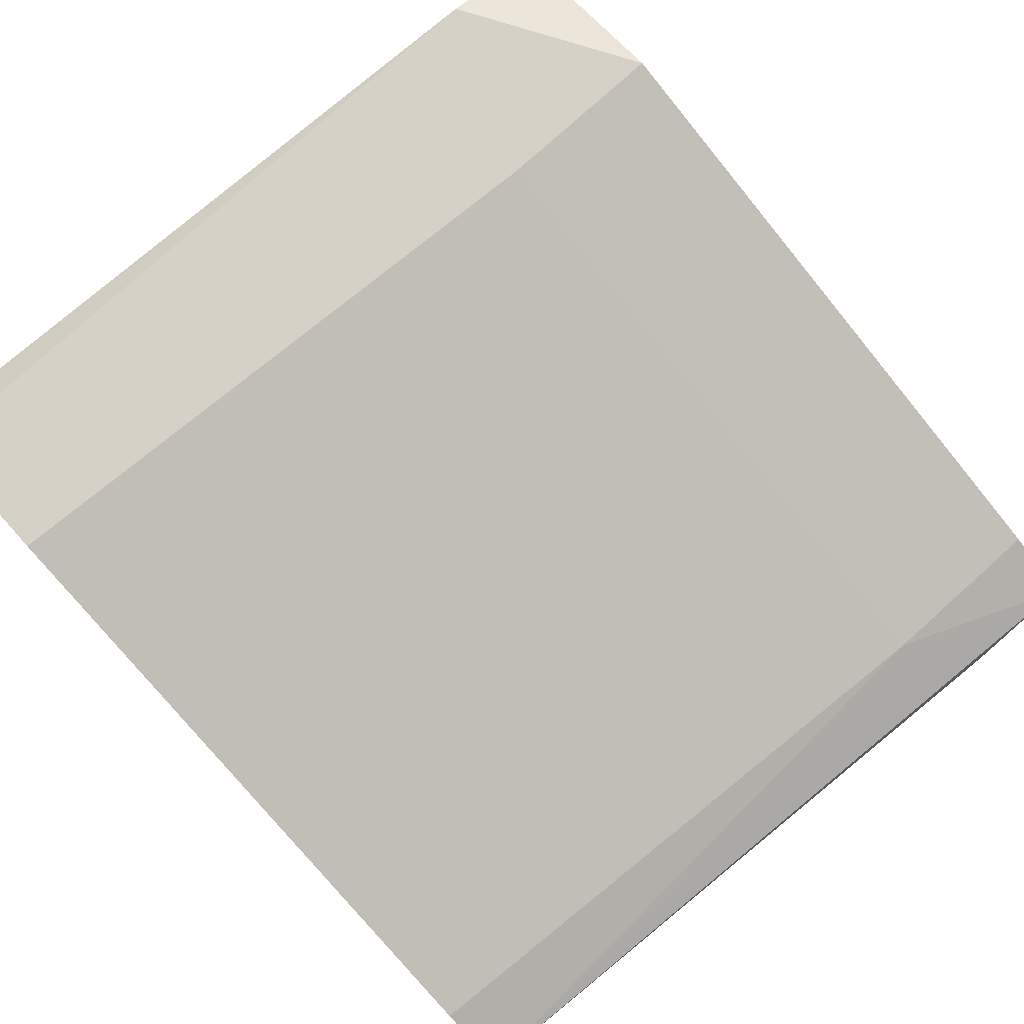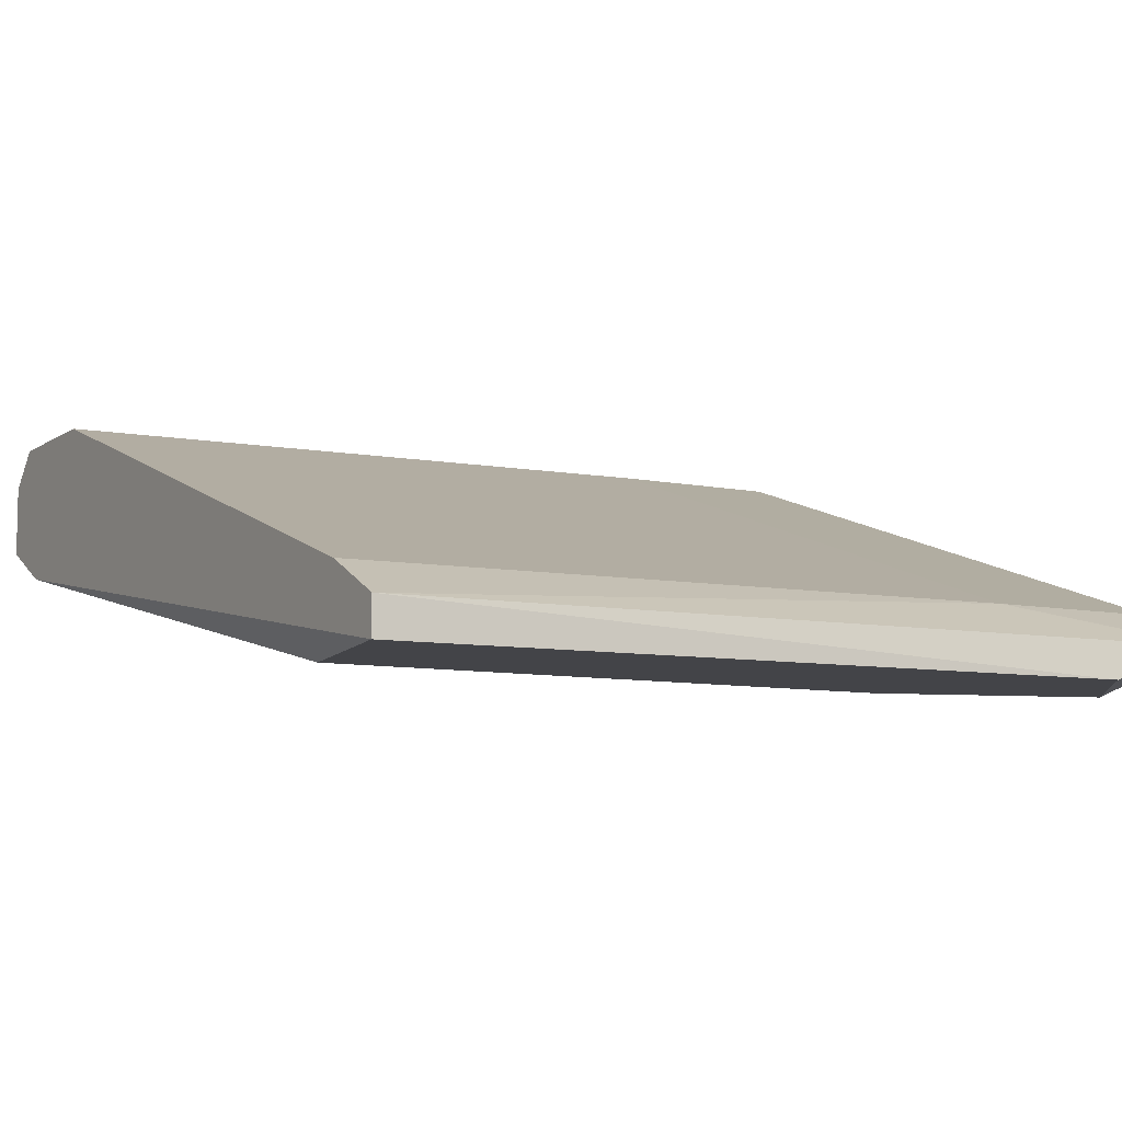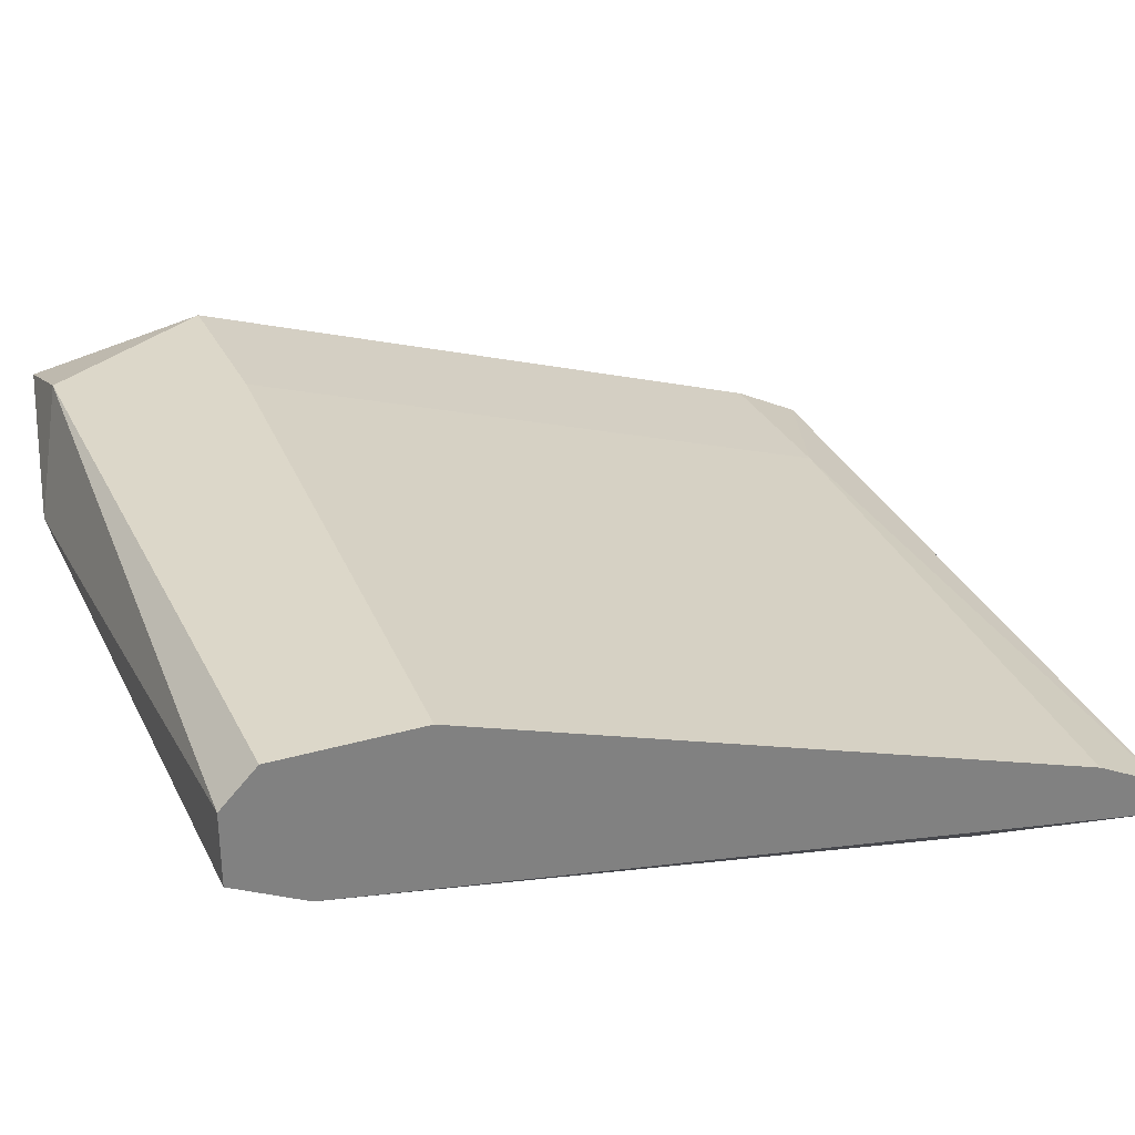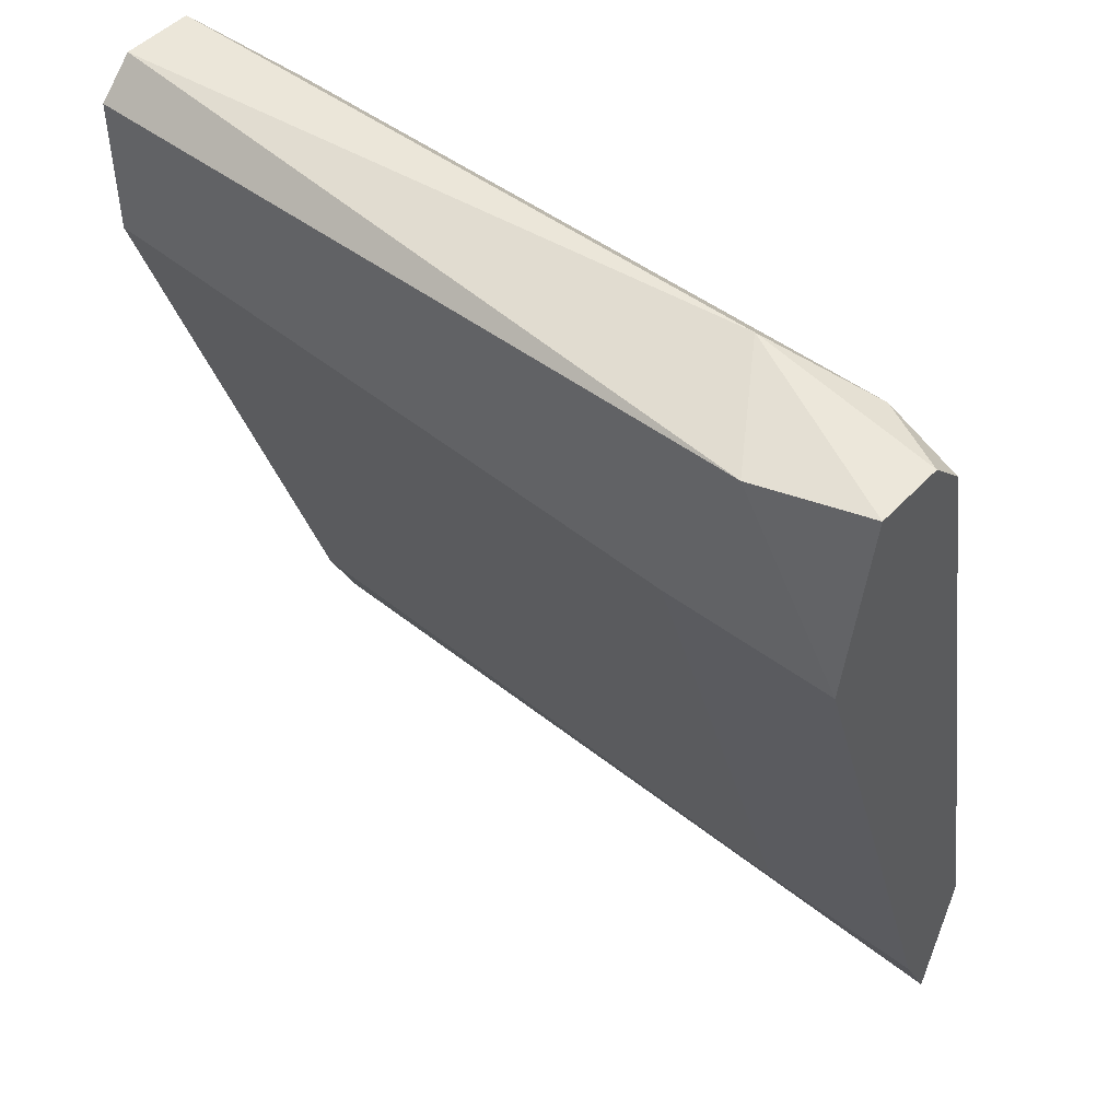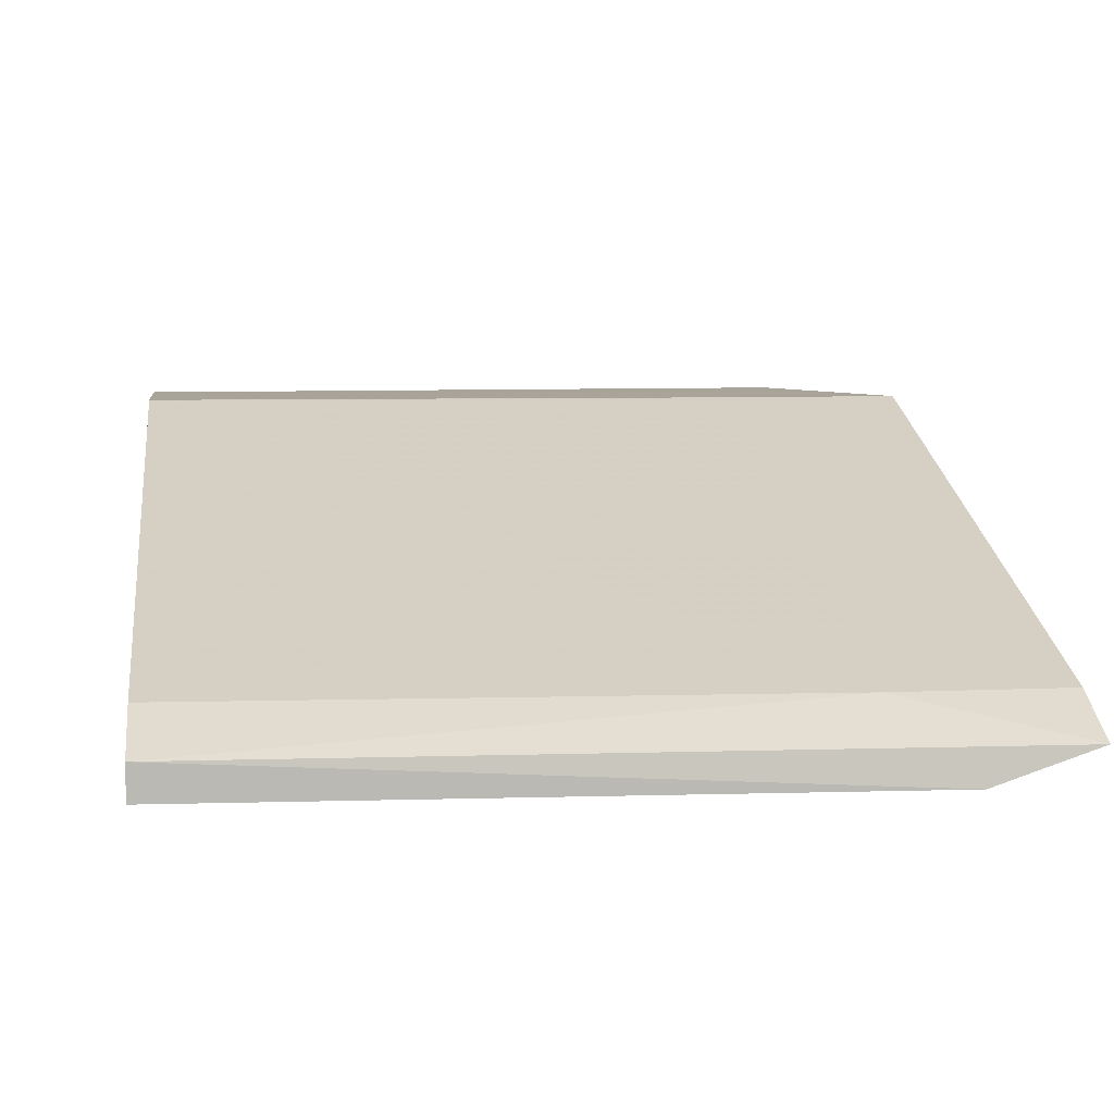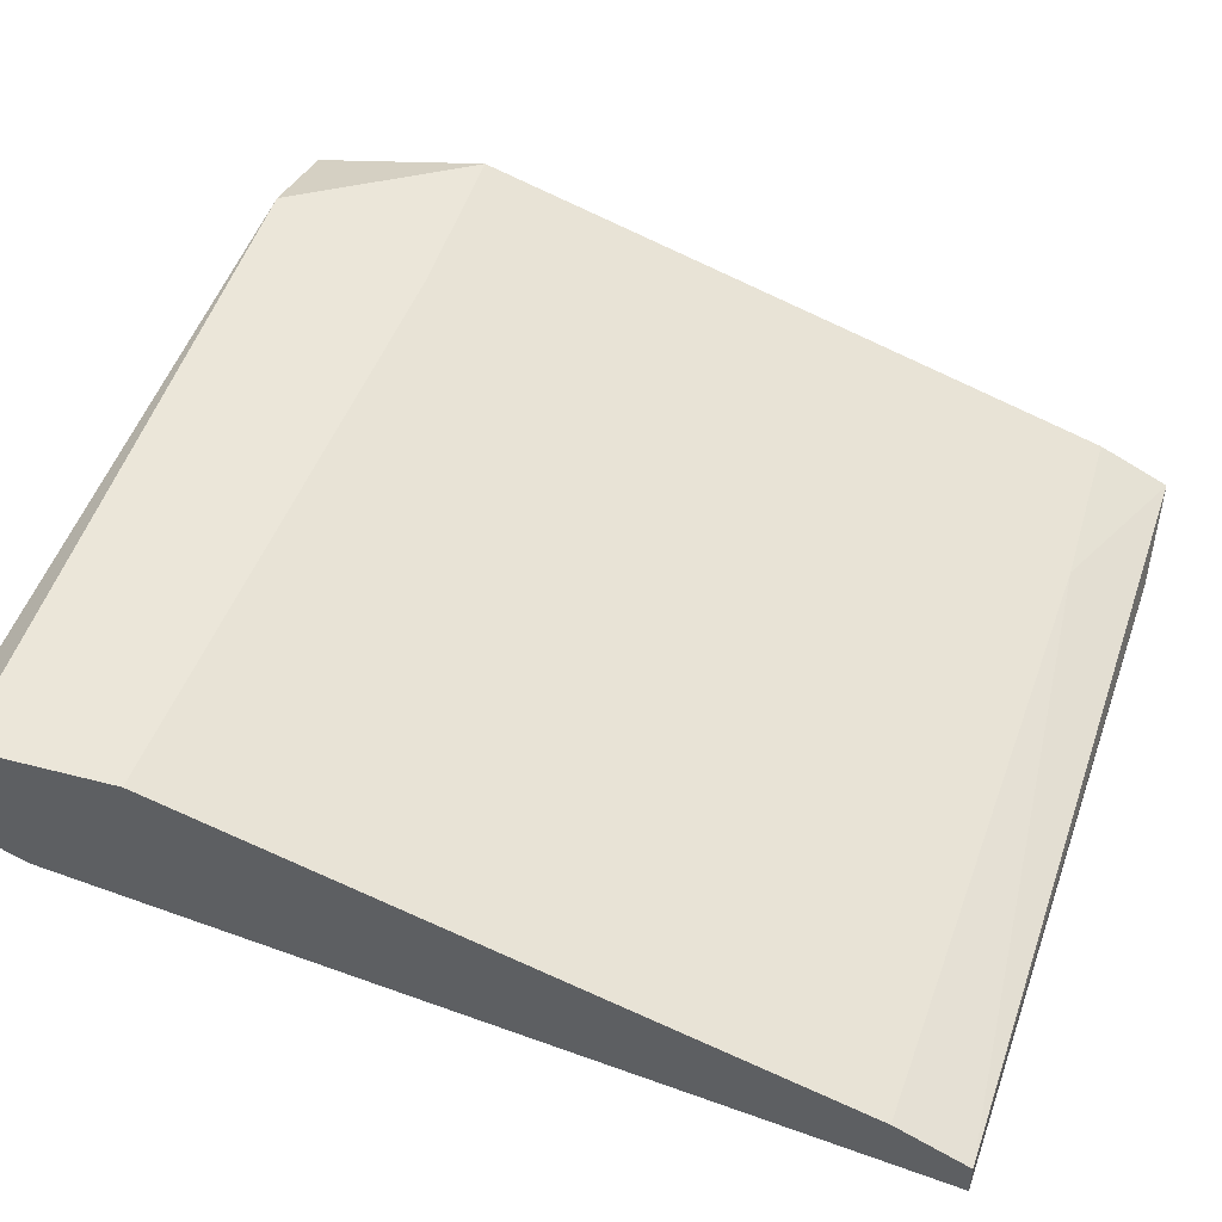
<metadata>
{"format":"obj","ext":"obj","renderer":"f3d","projection":"perspective","resolution":1024,"background":"white","views":[{"elev":79.6,"azim":-41.9,"up":"+Z"},{"elev":-8.2,"azim":-29.8,"up":"+Z"},{"elev":30.3,"azim":-112.7,"up":"+Z"},{"elev":47.9,"azim":40.5,"up":"+Y"},{"elev":7.3,"azim":-7.4,"up":"+Z"},{"elev":48.5,"azim":-73.7,"up":"+Z"}]}
</metadata>
<code>
v 0.007162 0.1298 0.02316
v -0.02468 0.09156 0.01043
v 0.007162 0.08997 0.01043
v 0.008754 0.1298 0.01679
v -0.02468 0.1234 0.02316
v -0.02468 0.1314 0.01838
v 0.01194 0.09316 0.01361
v 0.01194 0.1218 0.02316
v -0.02308 0.09953 0.01043
v 0.01194 0.09634 0.01043
v -0.02468 0.09475 0.01361
v -0.0199 0.1298 0.01679
v -0.02468 0.1298 0.02316
v 0.01194 0.1298 0.01838
v 0.002384 0.09953 0.01043
v 0.01194 0.08997 0.01202
v 0.003979 0.1314 0.01838
v -0.02468 0.1314 0.02157
v 0.003979 0.09316 0.01361
v -0.02468 0.09156 0.01202
v -0.02468 0.1282 0.01679
v 0.01194 0.1298 0.02157
v 0.01194 0.1282 0.01679
v 0.003979 0.1218 0.02316
f 19 8 24
f 2 5 6
f 1 5 8
f 3 2 9
f 8 7 10
f 3 9 10
f 5 2 11
f 6 4 12
f 4 9 12
f 5 1 13
f 6 5 13
f 8 10 14
f 9 4 15
f 4 10 15
f 10 9 15
f 3 10 16
f 10 7 16
f 4 6 17
f 14 4 17
f 13 1 18
f 6 13 18
f 17 6 18
f 1 17 18
f 7 8 19
f 5 11 19
f 16 7 19
f 16 19 20
f 2 3 20
f 11 2 20
f 3 16 20
f 19 11 20
f 2 6 21
f 9 2 21
f 6 12 21
f 12 9 21
f 1 8 22
f 8 14 22
f 17 1 22
f 14 17 22
f 10 4 23
f 4 14 23
f 14 10 23
f 8 5 24
f 5 19 24

</code>
